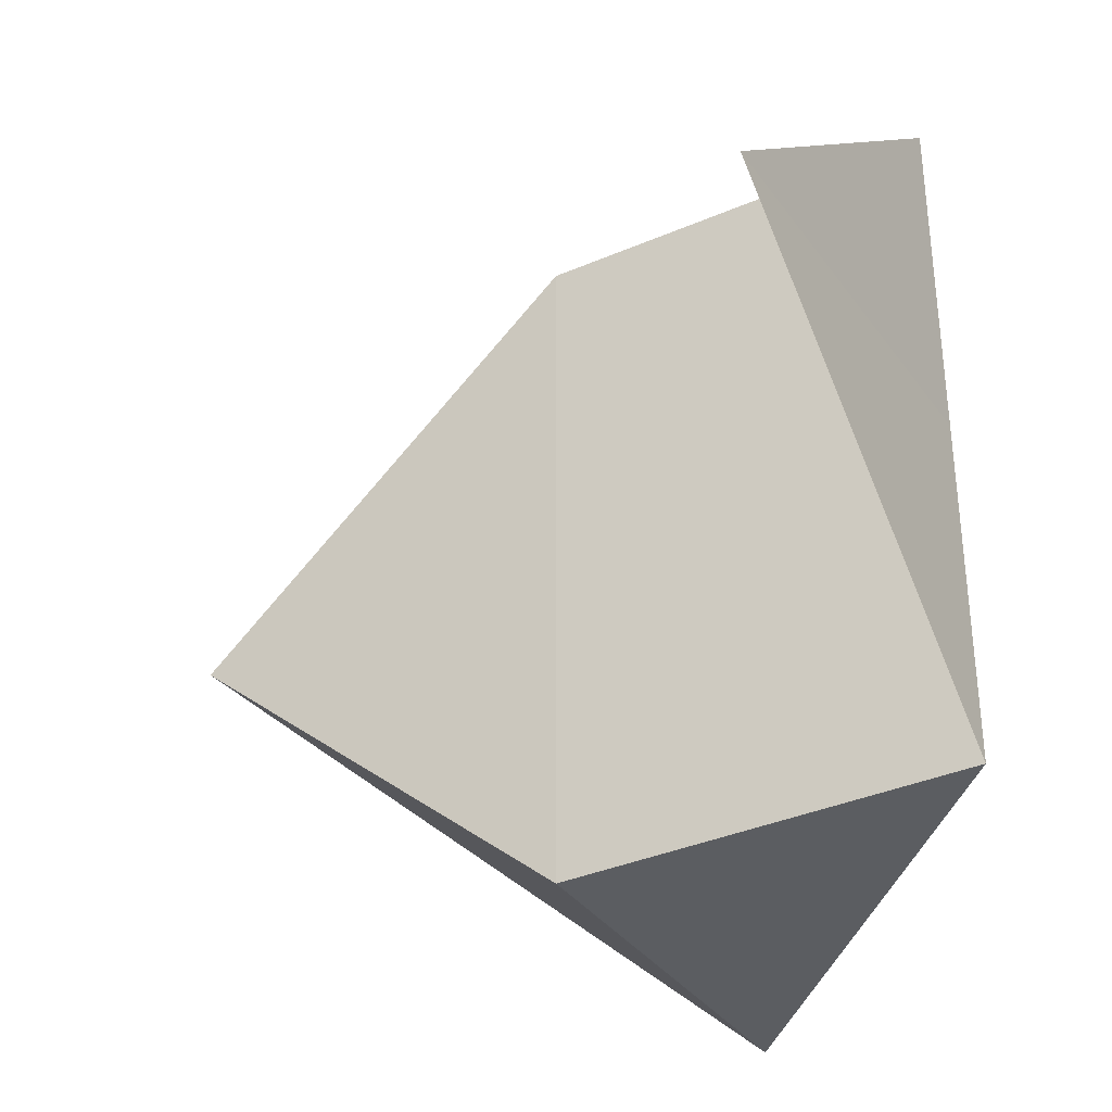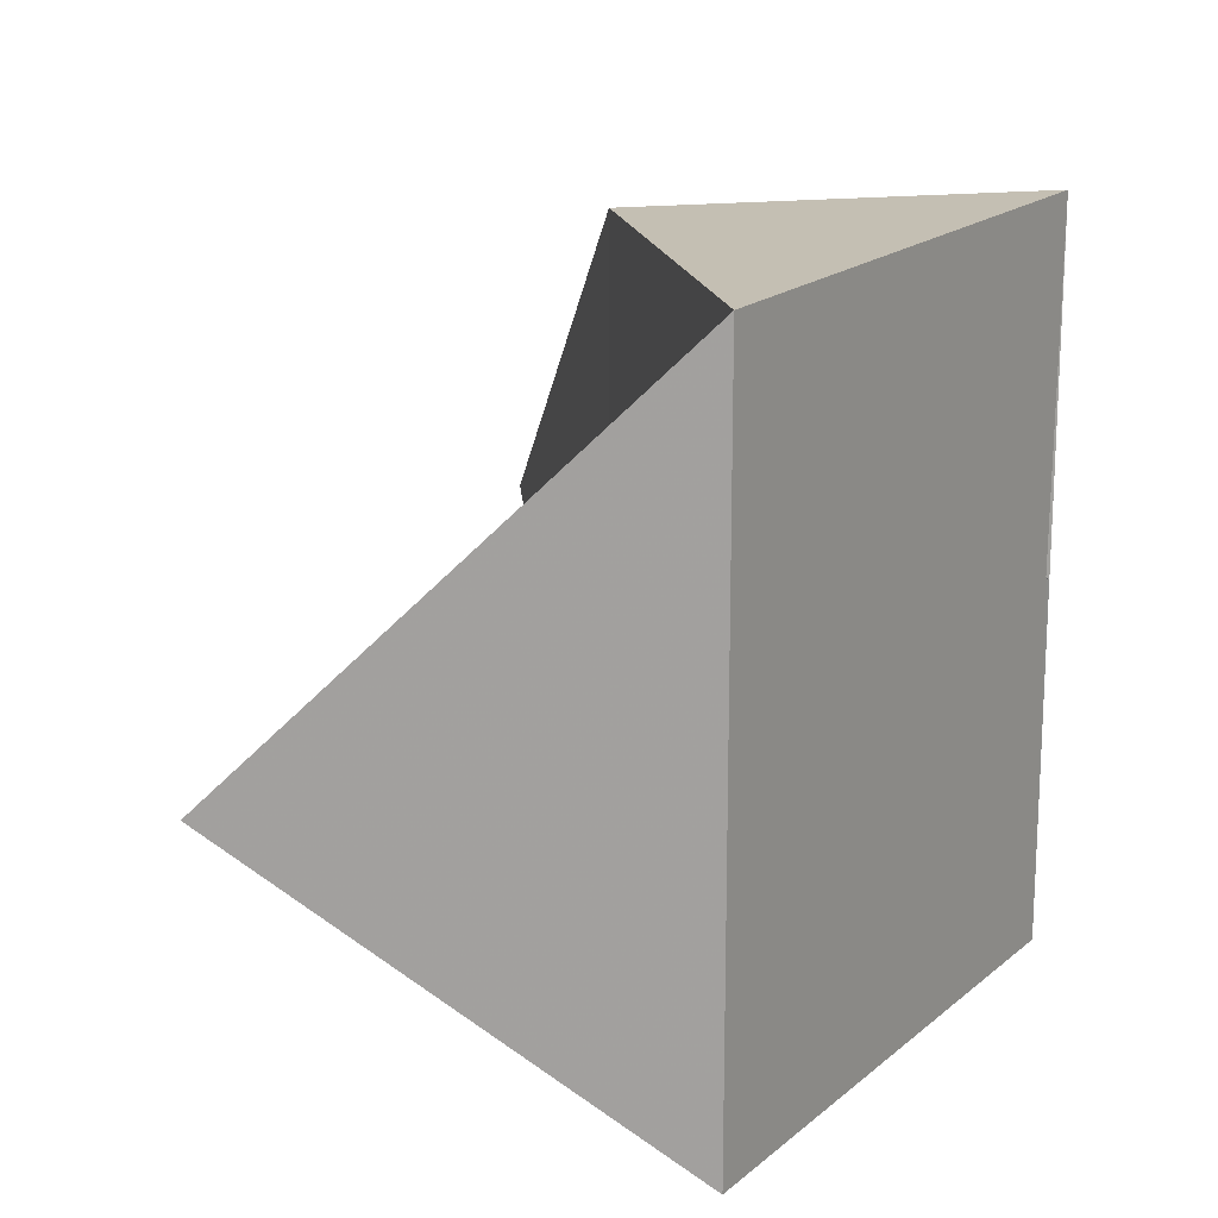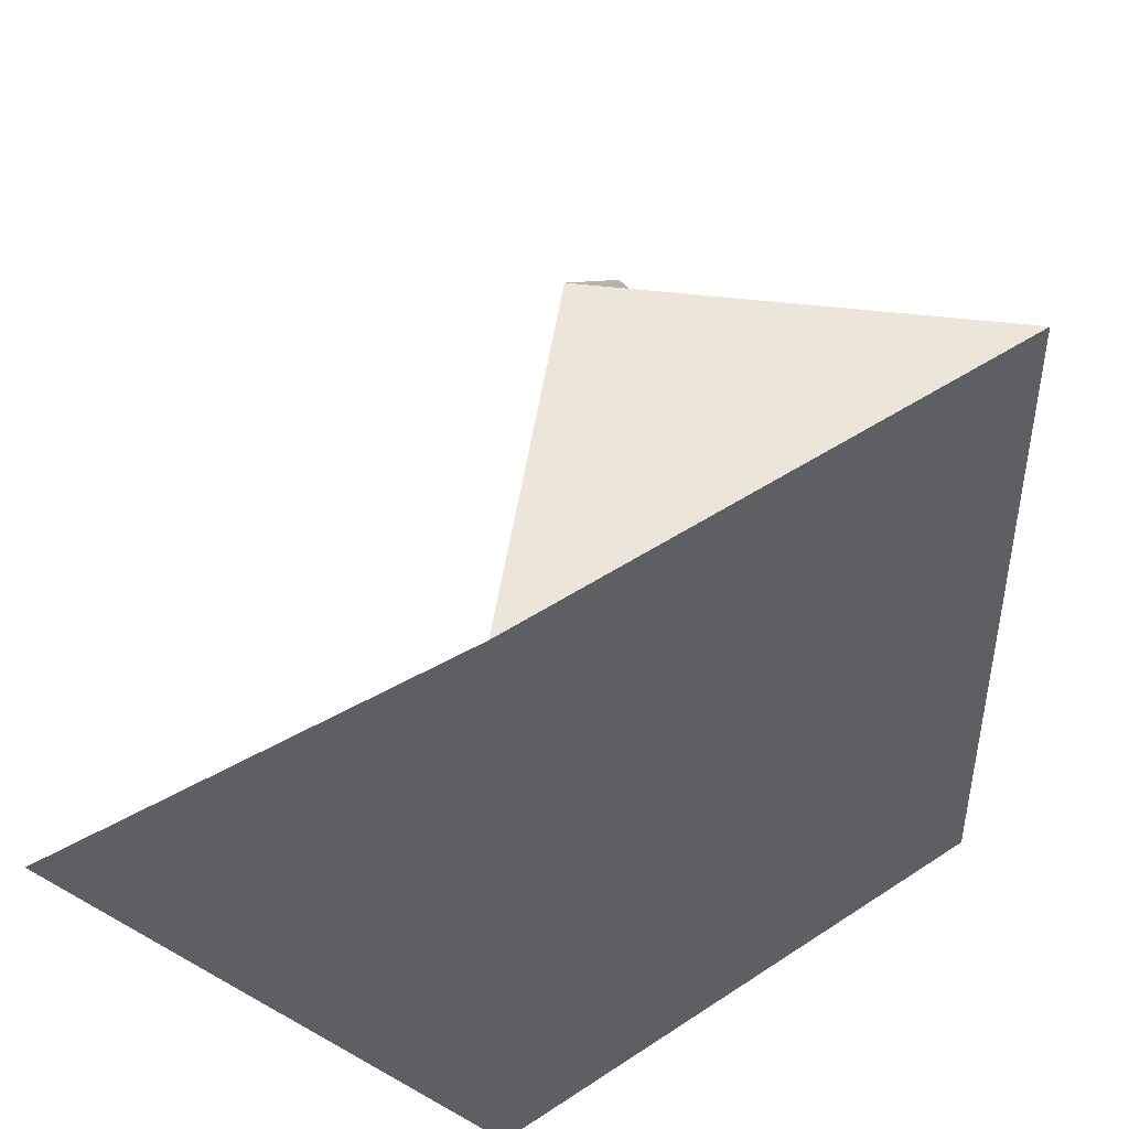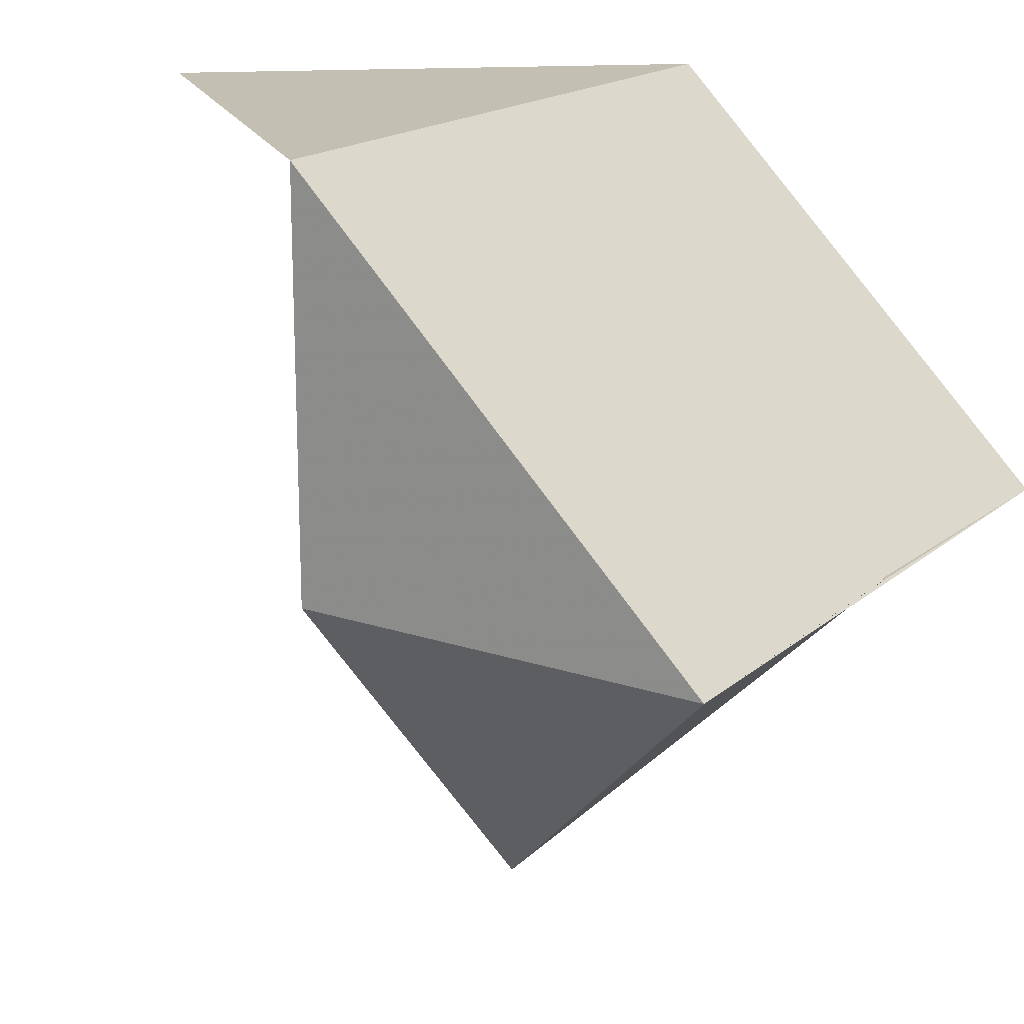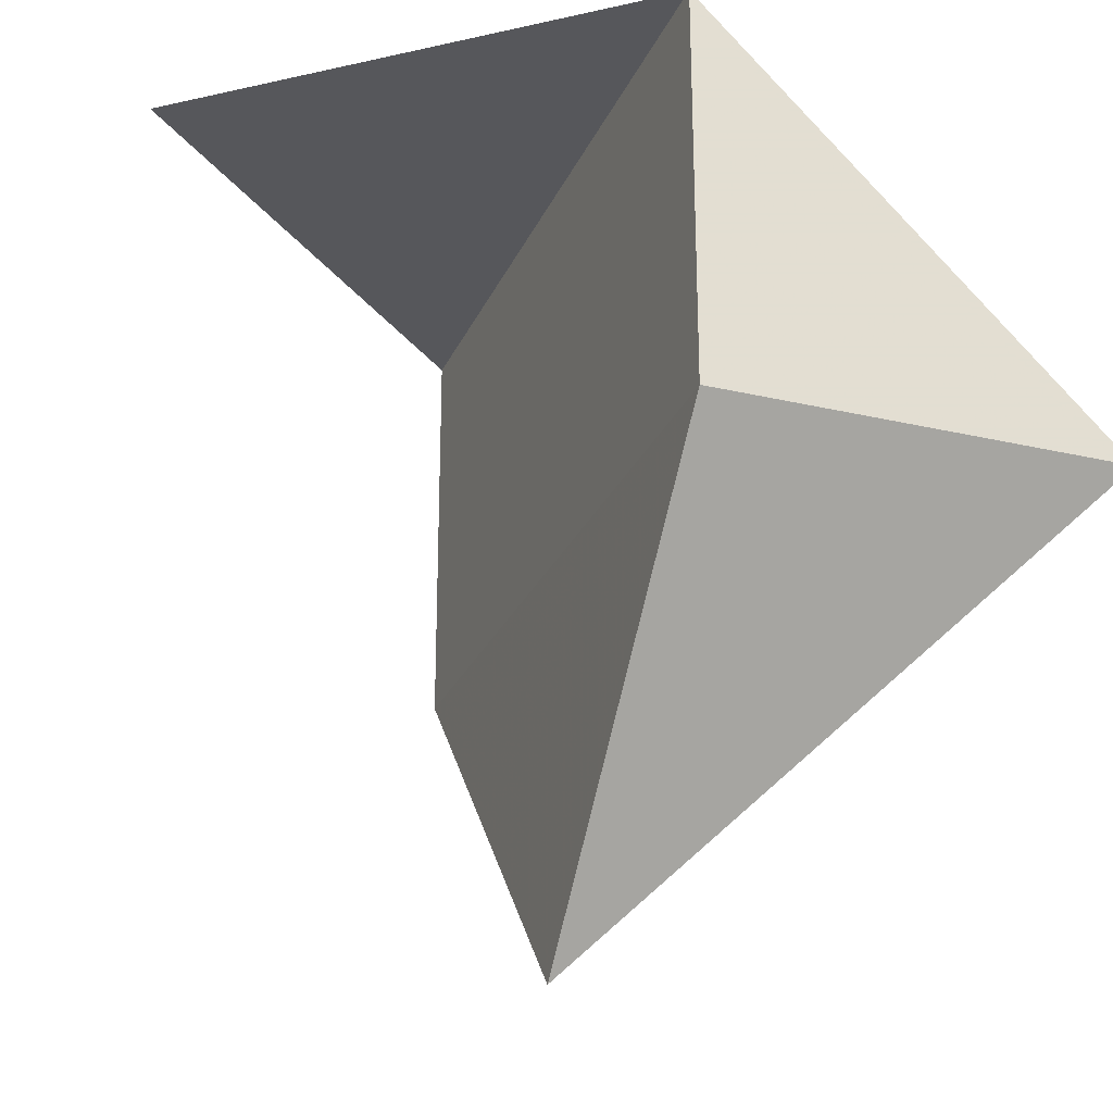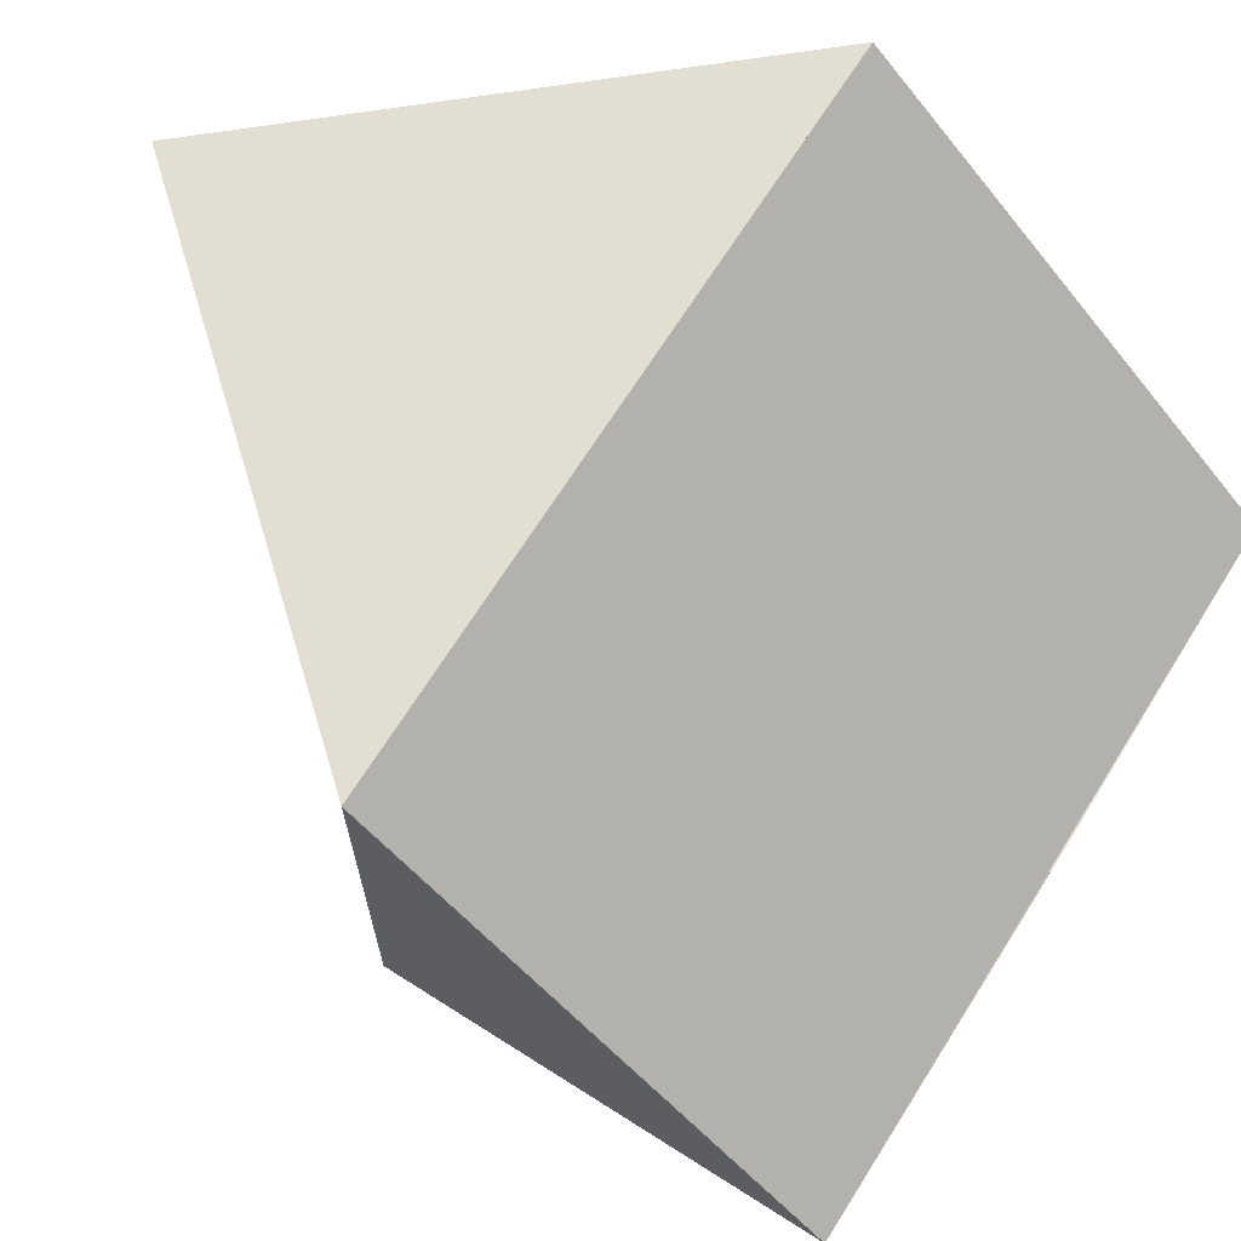
<metadata>
{"format":"obj","ext":"obj","renderer":"f3d","projection":"perspective","resolution":1024,"background":"white","views":[{"elev":-35.3,"azim":120.4,"up":"+Z"},{"elev":18.1,"azim":167.6,"up":"+Z"},{"elev":47.2,"azim":-172.0,"up":"+Z"},{"elev":17.8,"azim":-148.2,"up":"+Y"},{"elev":-26.8,"azim":159.4,"up":"+Y"},{"elev":67.9,"azim":-147.8,"up":"+Y"}]}
</metadata>
<code>
o 5250
v 2175 1862 8.283
v 2175 1862 8.274
v 2175 1862 8.274
v 2175 1862 8.265
v 2175 1862 8.274
v 2175 1862 8.283
v 2175 1862 8.283
v 2175 1862 8.283
v 2175 1862 8.283
v 2175 1862 8.274
v 2175 1862 8.274
v 2175 1862 8.265
v 2175 1862 8.283
v 2175 1862 8.283
v 2175 1862 8.265
v 2175 1862 8.265
v 2175 1862 8.265
v 2175 1862 8.274
v 2175 1862 8.283
v 2175 1862 8.274
v 2175 1862 8.283
v 2175 1862 8.283
v 2175 1862 8.265
v 2175 1862 8.265
v 2175 1862 8.265
v 2175 1862 8.265
v 2175 1862 8.283
v 2175 1862 8.265
v 2175 1862 8.274
f 1 2 3
f 4 3 5
f 6 7 8
f 9 10 11
f 9 12 13
f 14 15 12
f 11 16 17
f 16 18 10
f 17 19 20
f 10 19 21
f 16 21 22
f 23 22 24
f 25 26 23
f 27 28 29

</code>
